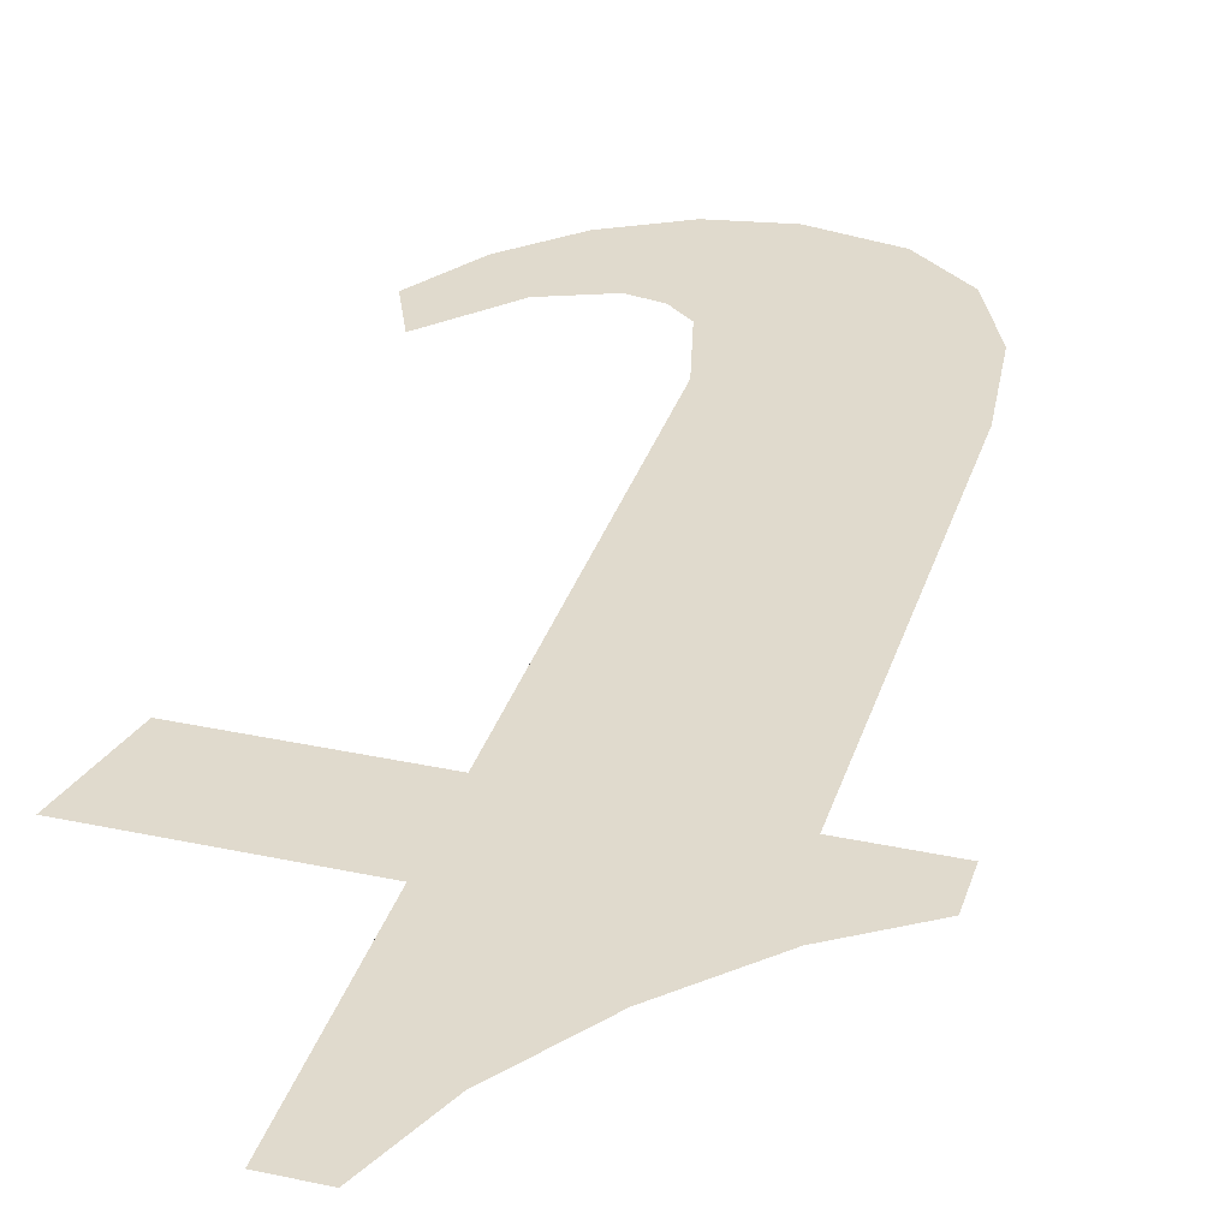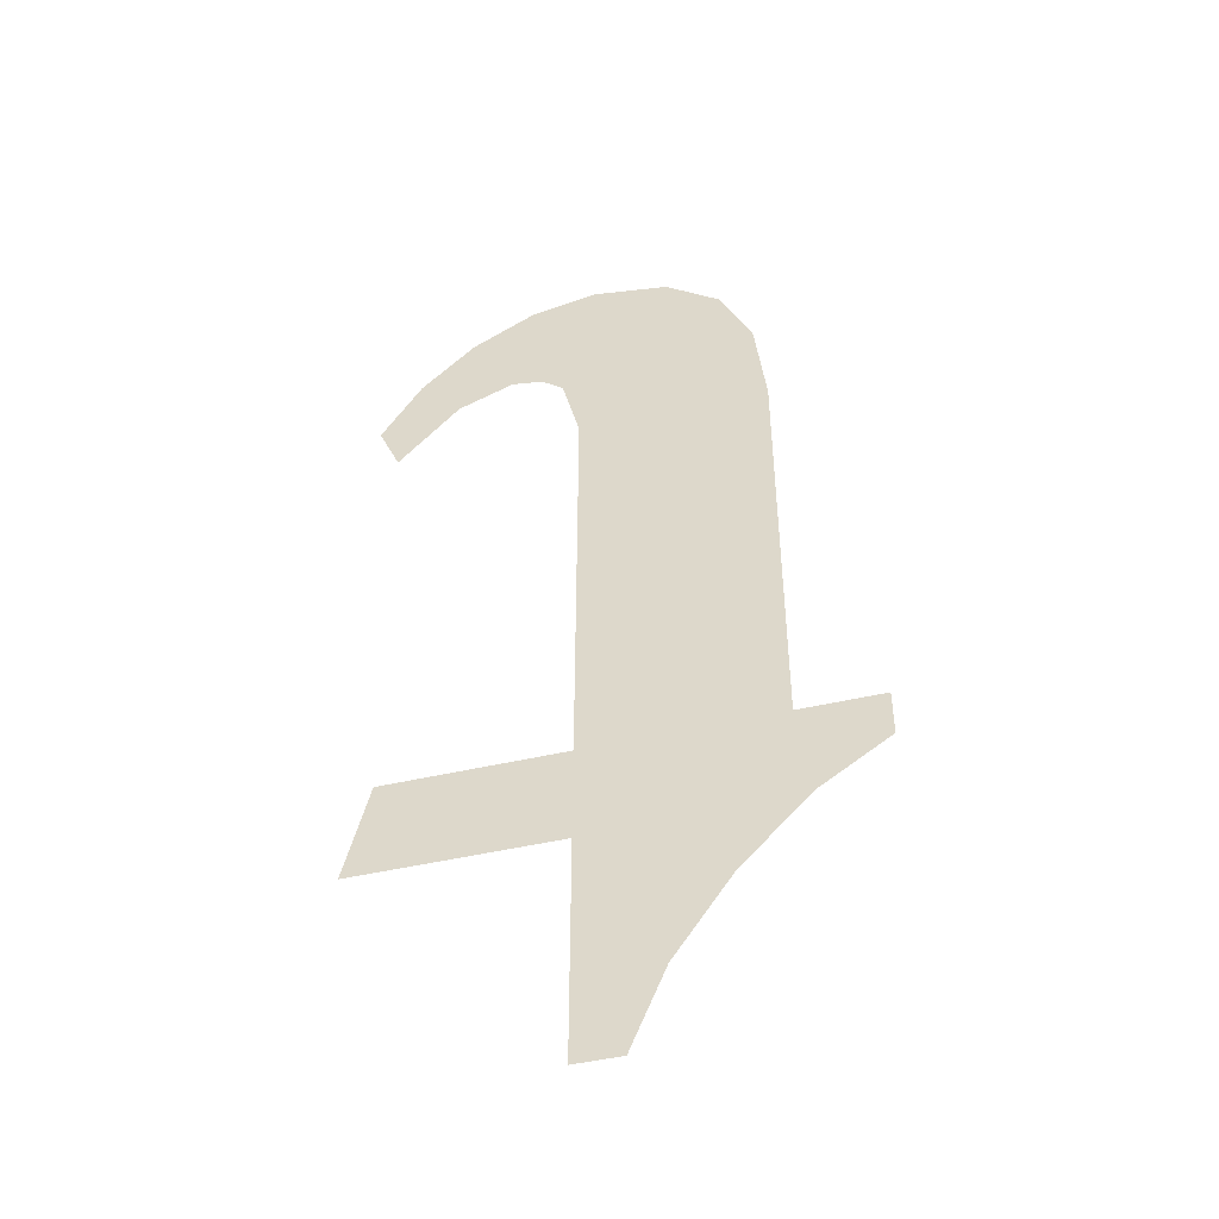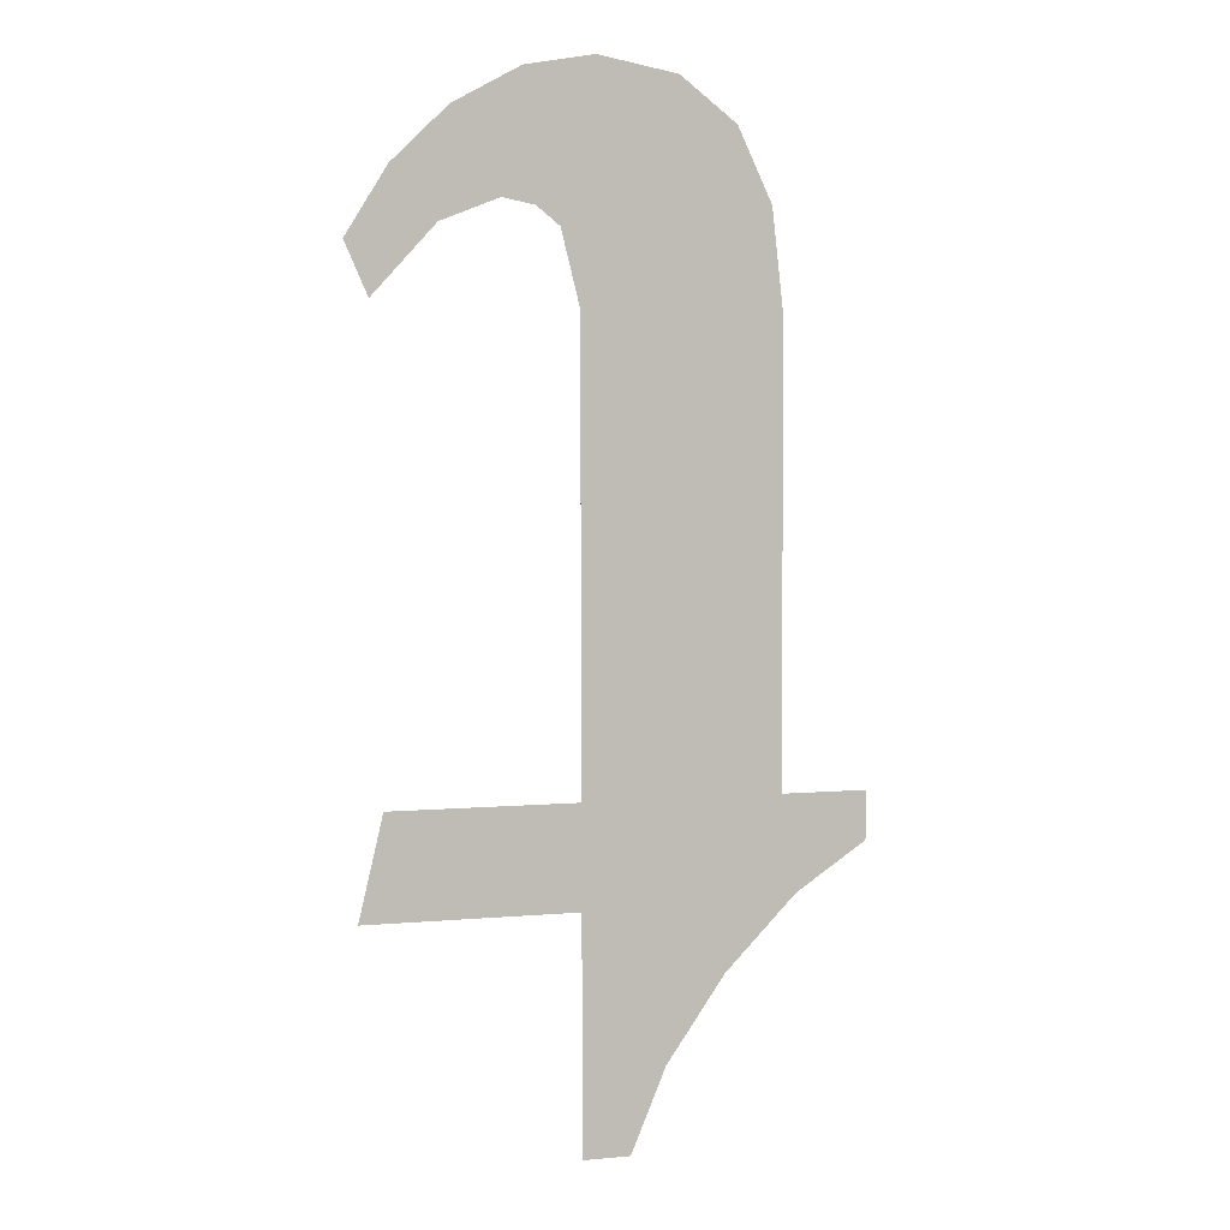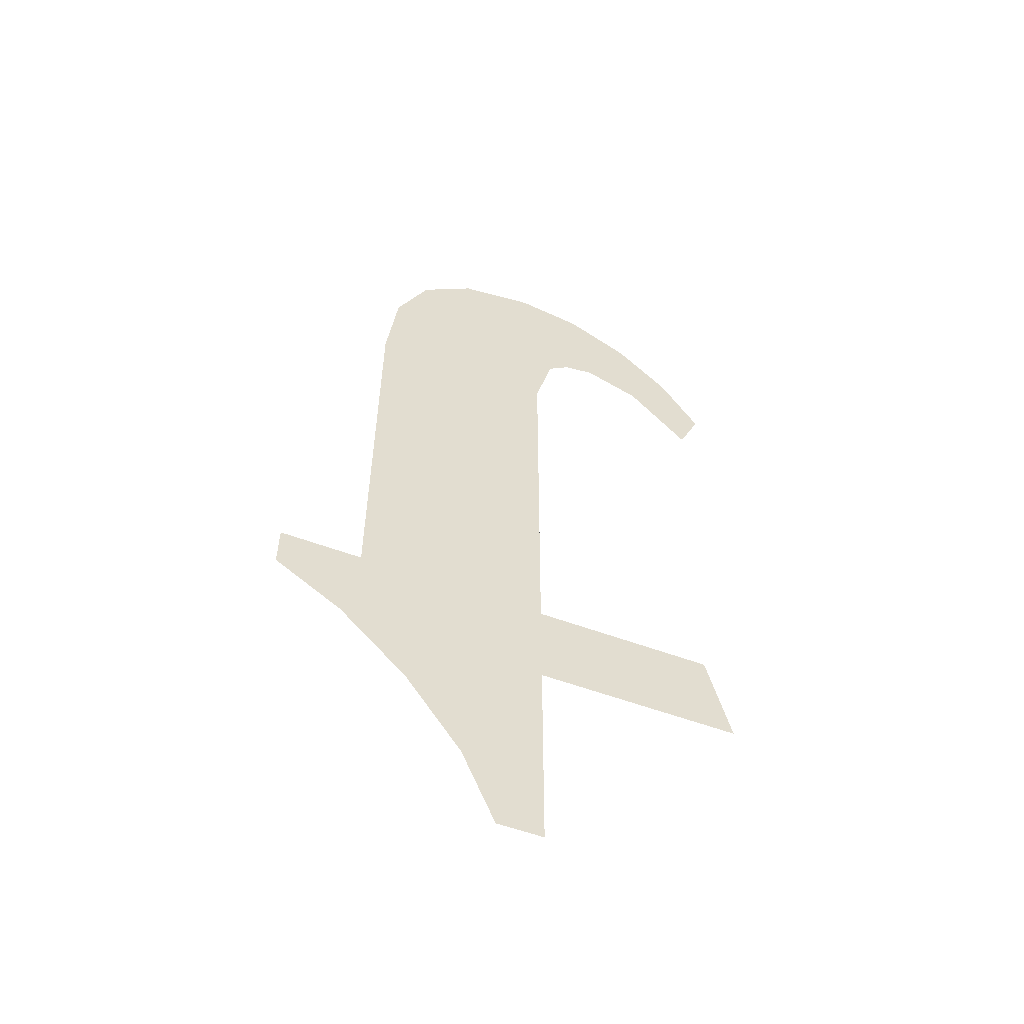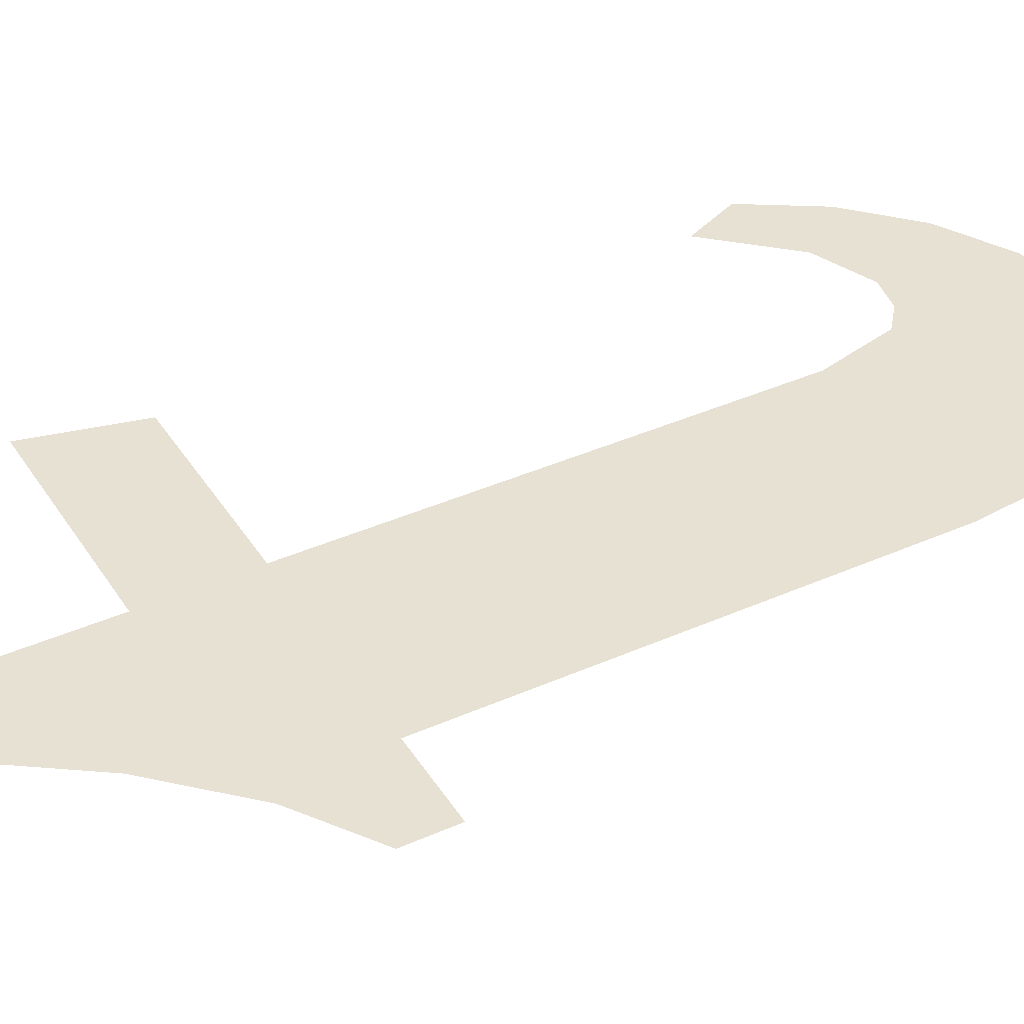
<metadata>
{"format":"obj","ext":"obj","renderer":"f3d","projection":"perspective","resolution":1024,"background":"white","views":[{"elev":33.4,"azim":-163.6,"up":"+Y"},{"elev":-46.8,"azim":-165.1,"up":"+Z"},{"elev":4.3,"azim":163.5,"up":"+Z"},{"elev":-56.7,"azim":-21.1,"up":"+Z"},{"elev":39.7,"azim":-119.2,"up":"+Y"}]}
</metadata>
<code>
o mesh189/mesh189-geometry#mesh189-geometry
v -0.4745 -0.1313 0.2426
v -0.4763 -0.1313 0.2435
v -0.4763 -0.1313 0.2426
v -0.4747 -0.1313 0.2435
v -0.4763 -0.1314 0.2474
v -0.4763 -0.1313 0.2405
v -0.4764 -0.1314 0.2494
v -0.4767 -0.1313 0.2405
v -0.4758 -0.1314 0.2493
v -0.477 -0.1313 0.2412
v -0.4761 -0.1314 0.2481
v -0.4771 -0.1314 0.2493
v -0.4759 -0.1314 0.2482
v -0.4775 -0.1313 0.242
v -0.4757 -0.1314 0.2483
v -0.4776 -0.1314 0.2489
v -0.4752 -0.1314 0.249
v -0.4779 -0.1314 0.2483
v -0.4751 -0.1314 0.2481
v -0.478 -0.1314 0.2474
v -0.4748 -0.1314 0.2485
v -0.478 -0.1313 0.2435
v -0.4746 -0.1314 0.2475
v -0.4781 -0.1313 0.2426
v -0.4744 -0.1314 0.2479
v -0.4788 -0.1313 0.2435
v -0.4788 -0.1313 0.243
f 1 2 3
f 2 1 4
f 3 2 1
f 4 1 2
f 5 3 2
f 2 3 5
f 5 6 3
f 3 6 5
f 7 6 5
f 5 6 7
f 7 8 6
f 6 8 7
f 7 5 9
f 9 5 7
f 7 10 8
f 8 10 7
f 9 5 11
f 11 5 9
f 12 10 7
f 7 10 12
f 9 11 13
f 13 11 9
f 12 14 10
f 10 14 12
f 9 13 15
f 15 13 9
f 16 14 12
f 12 14 16
f 9 15 17
f 17 15 9
f 18 14 16
f 16 14 18
f 17 15 19
f 19 15 17
f 20 14 18
f 18 14 20
f 17 19 21
f 21 19 17
f 22 14 20
f 20 14 22
f 21 19 23
f 23 19 21
f 22 24 14
f 14 24 22
f 21 23 25
f 25 23 21
f 26 24 22
f 22 24 26
f 24 26 27
f 27 26 24

</code>
